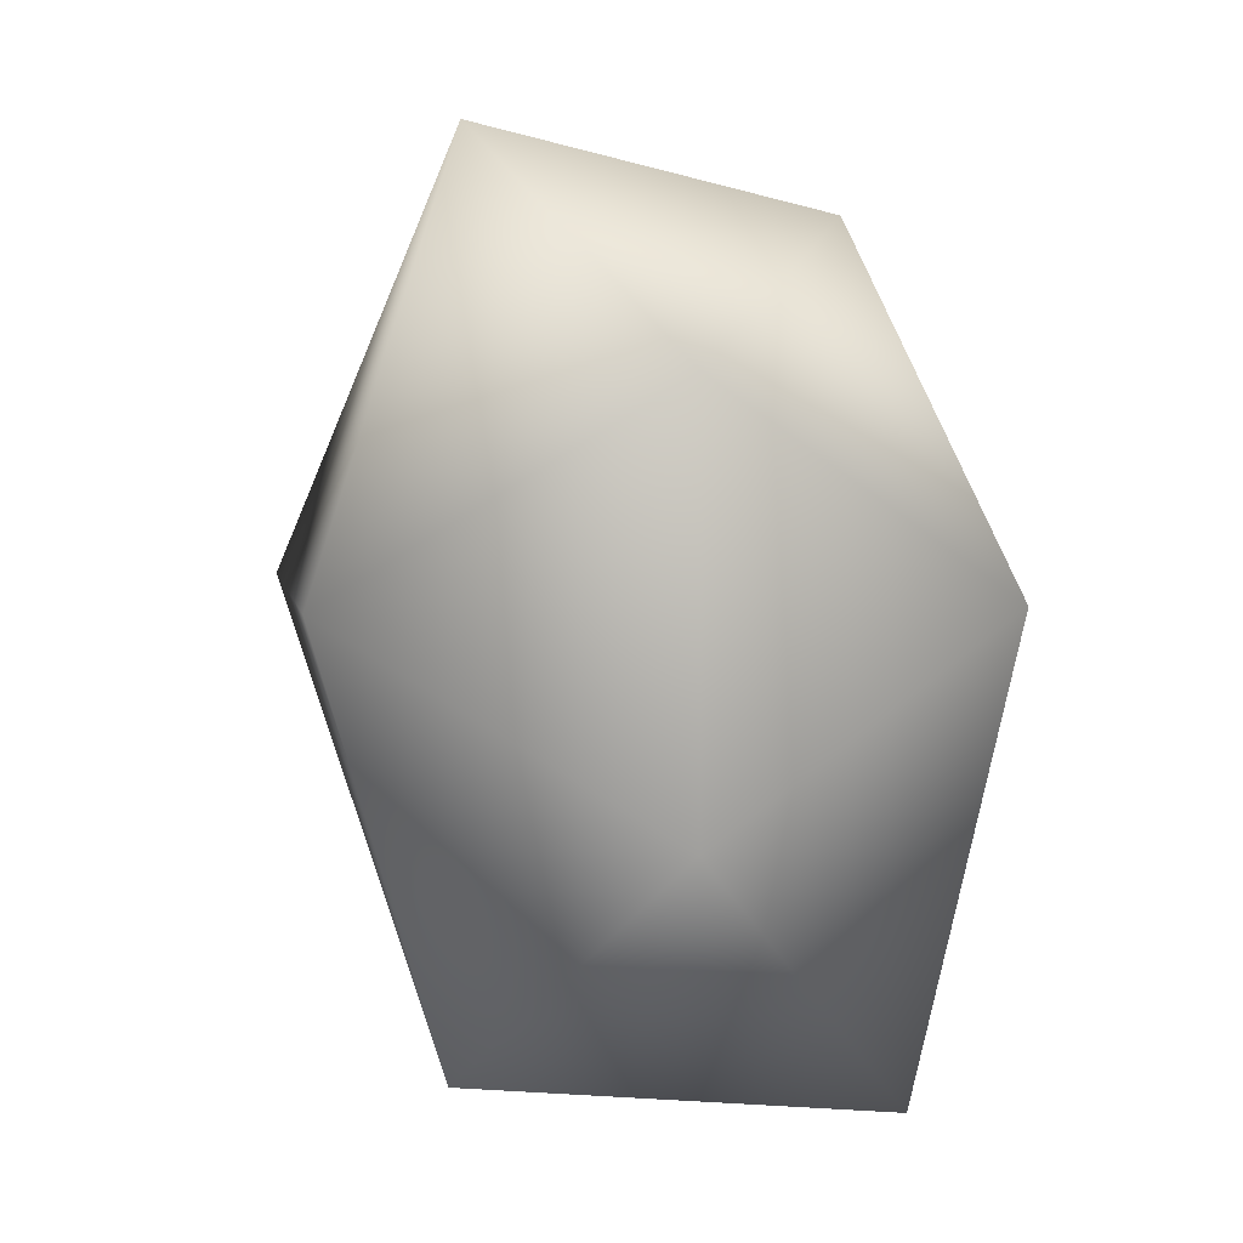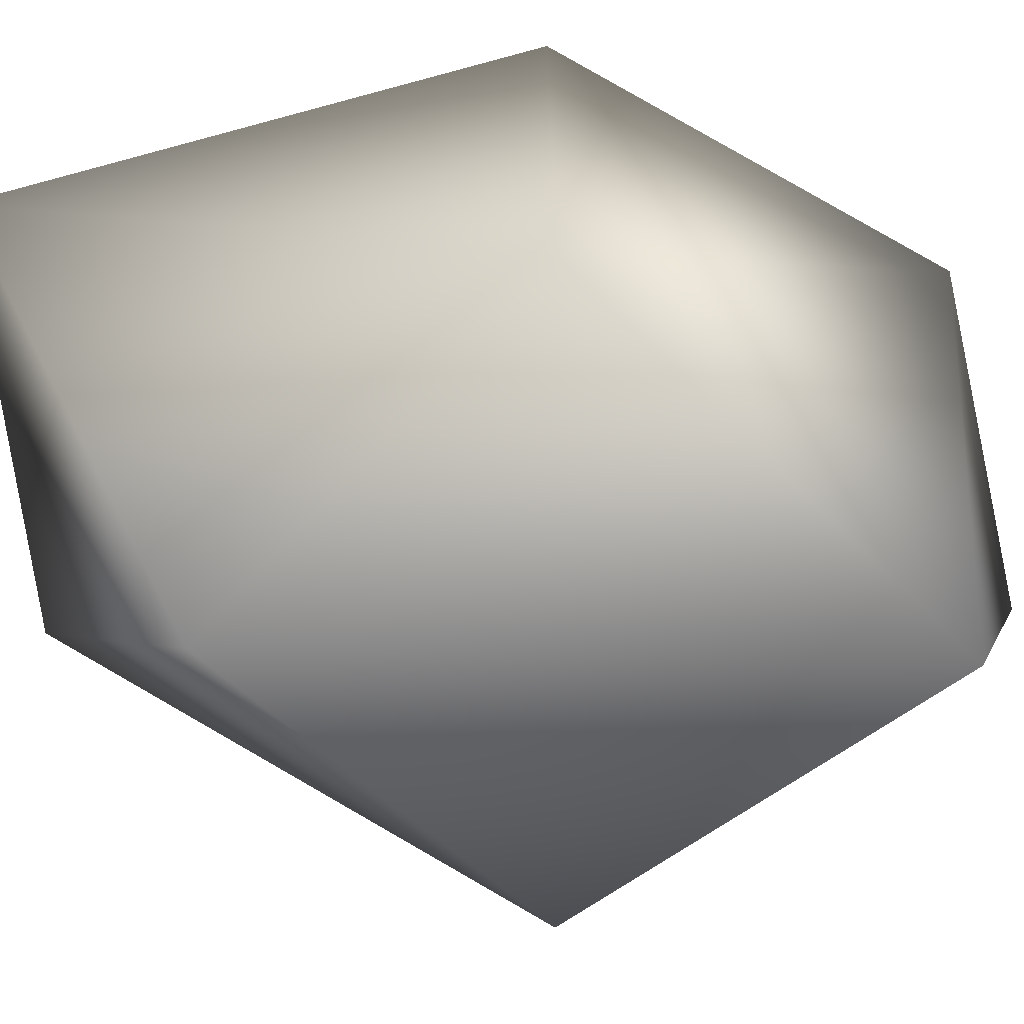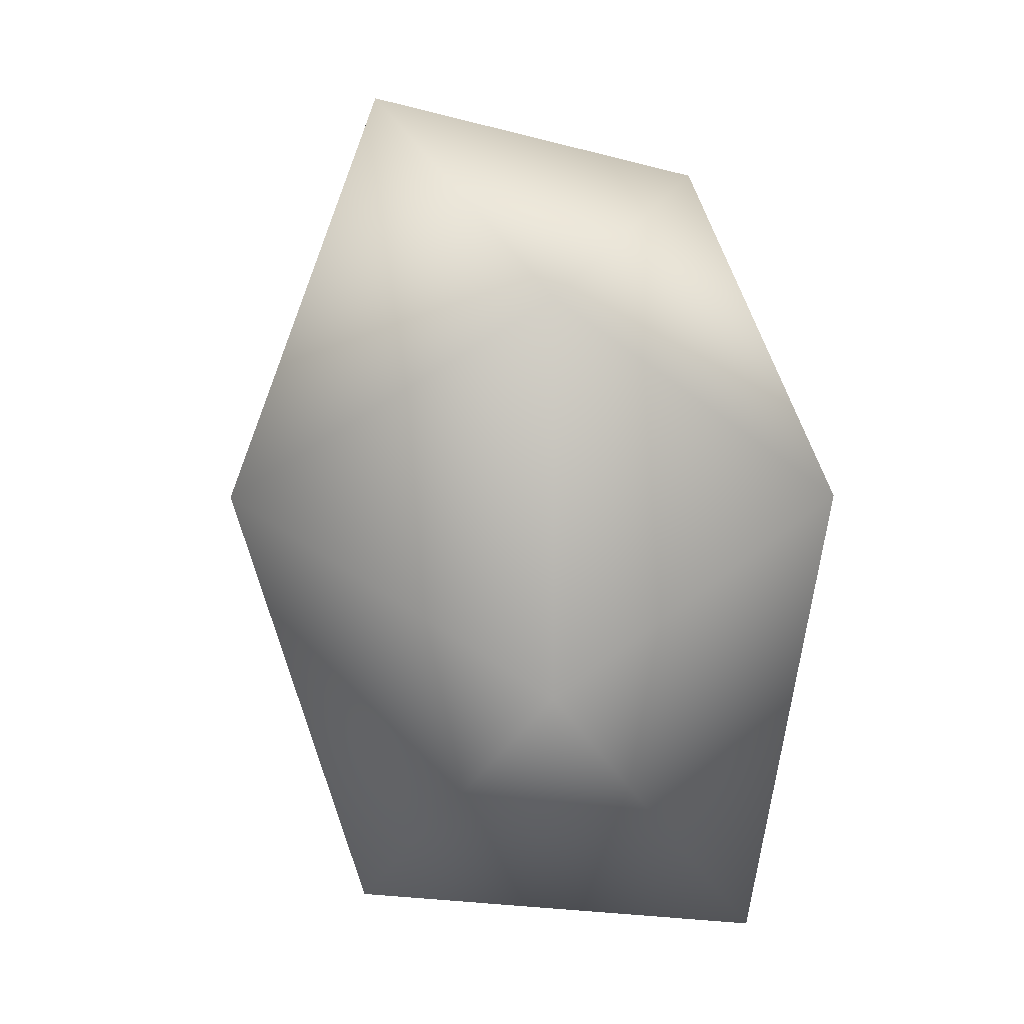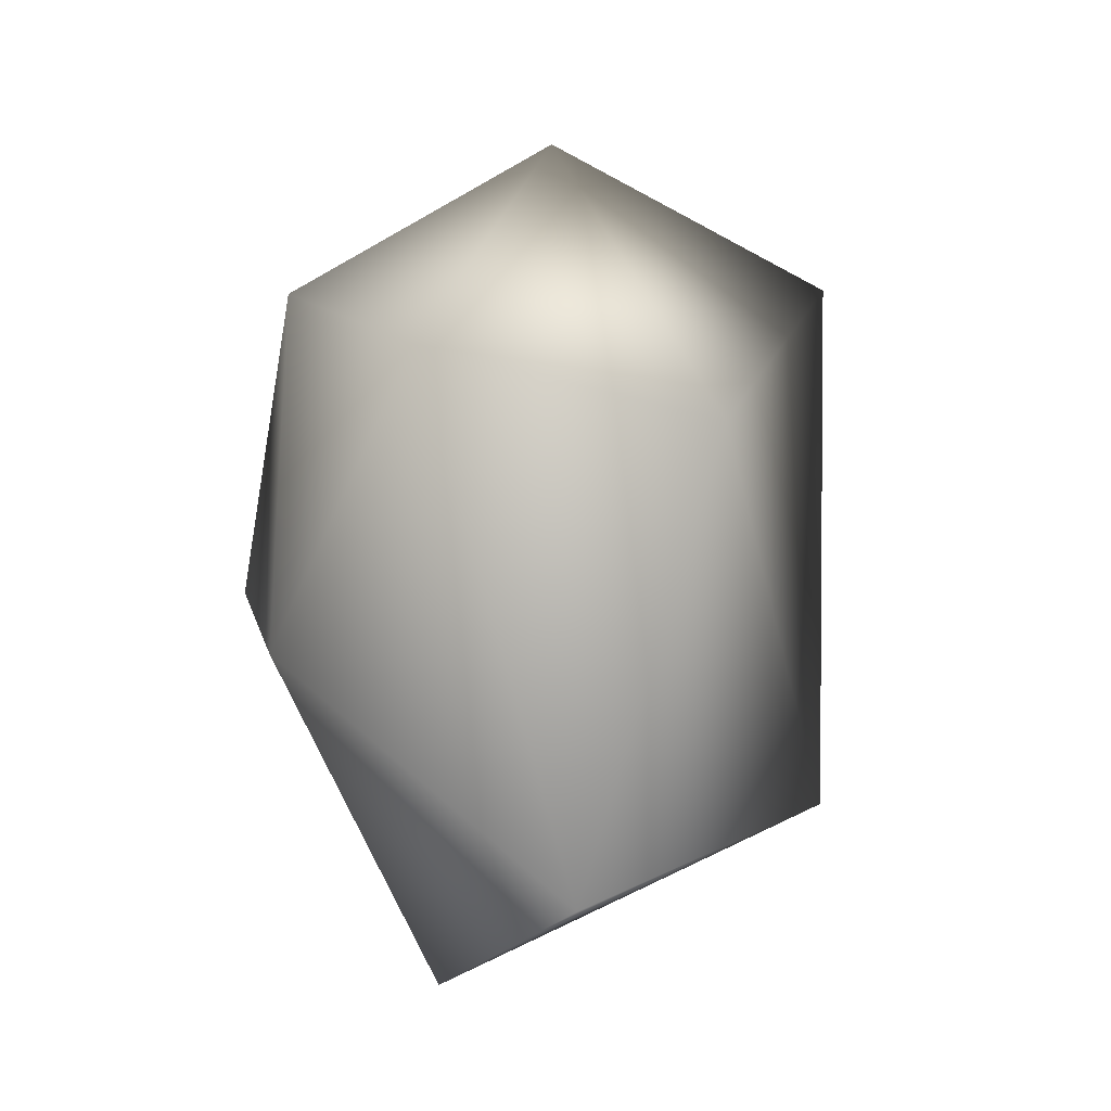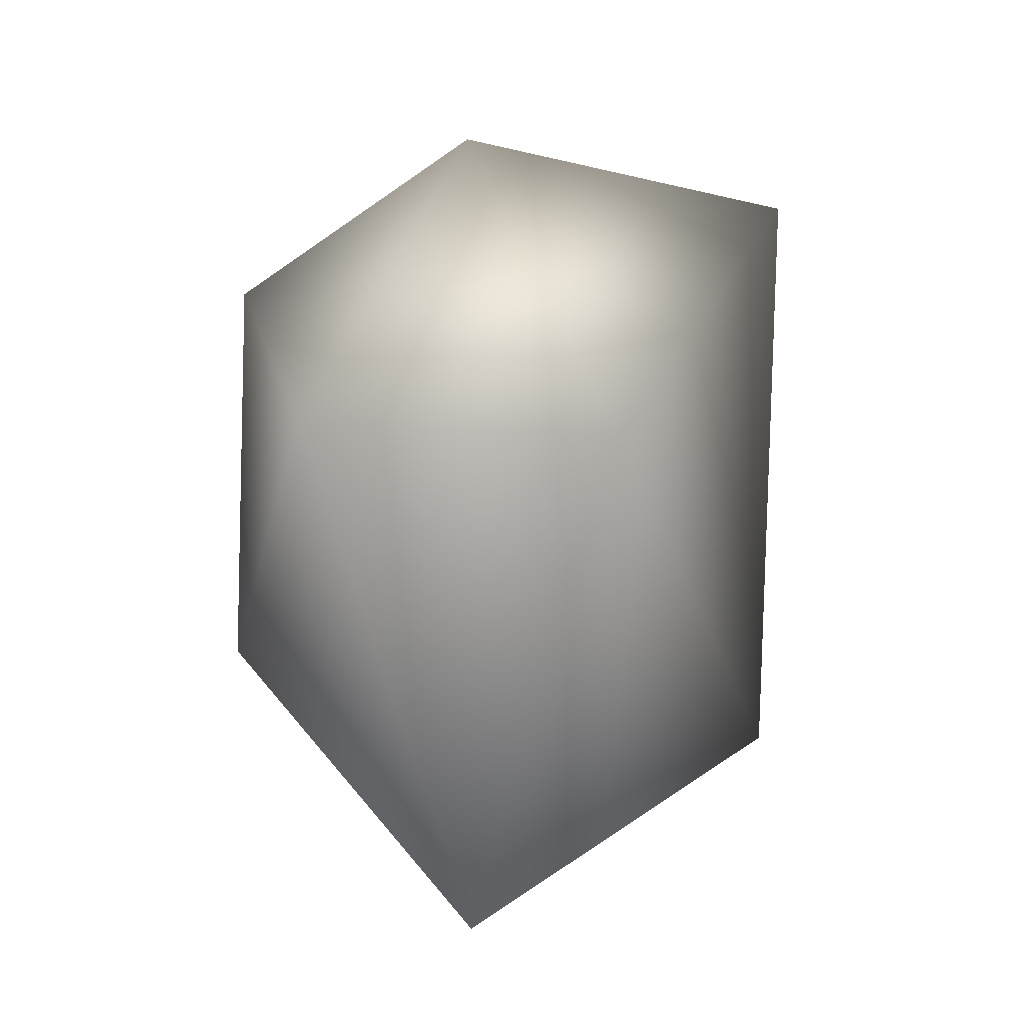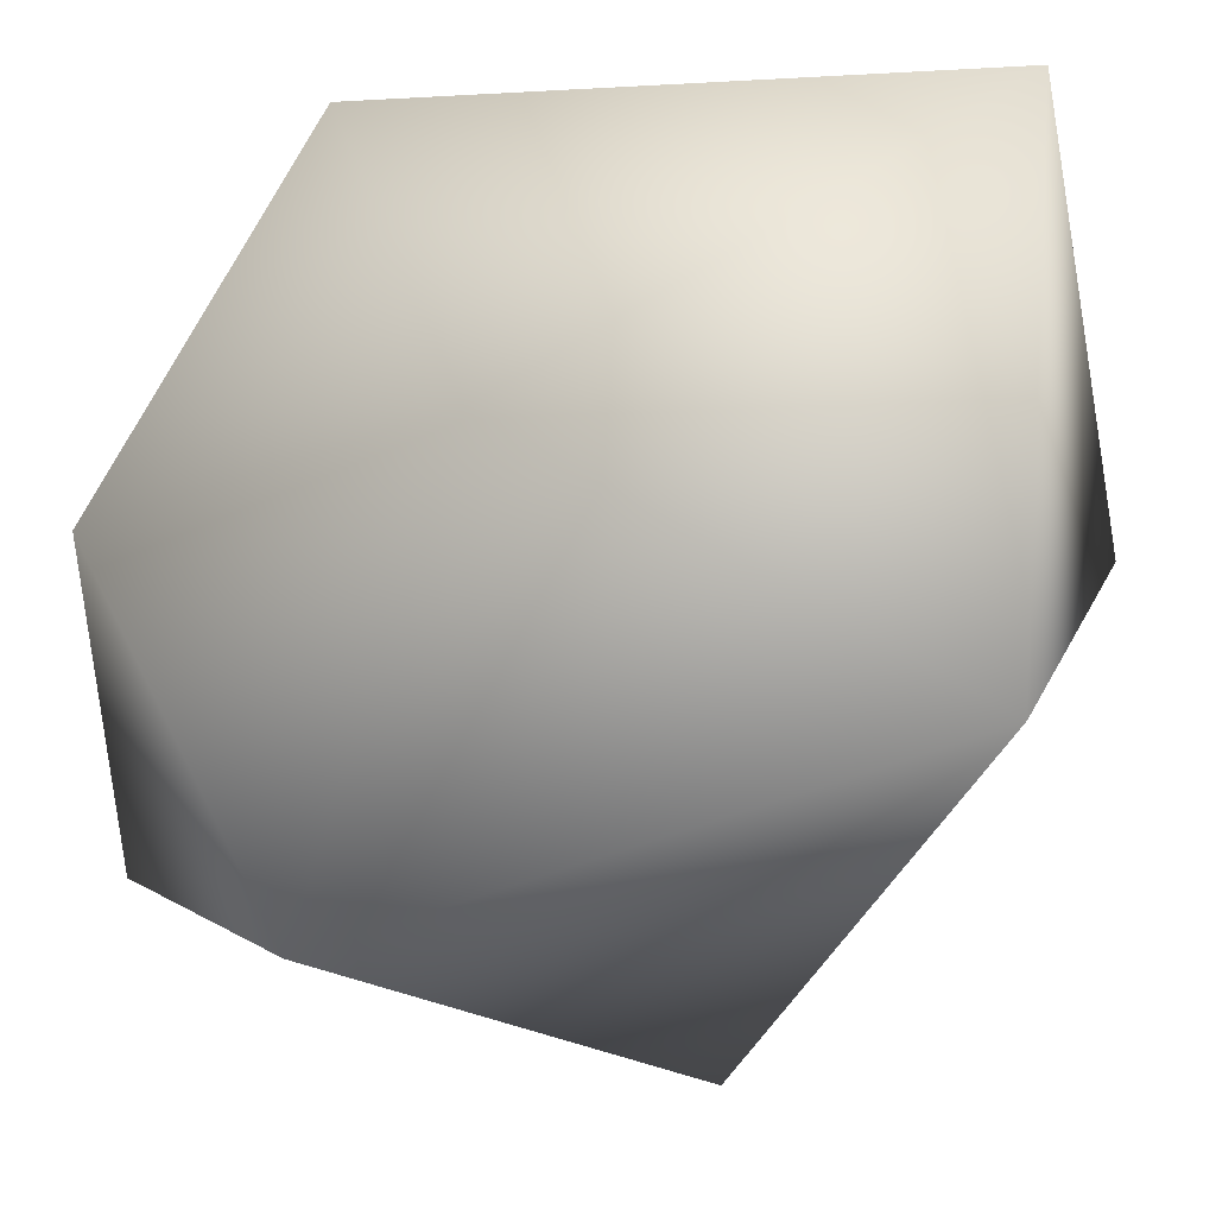
<metadata>
{"format":"obj","ext":"obj","renderer":"f3d","projection":"perspective","resolution":1024,"background":"white","views":[{"elev":5.7,"azim":-94.5,"up":"+Y"},{"elev":30.6,"azim":89.0,"up":"+Z"},{"elev":4.2,"azim":-90.1,"up":"+Y"},{"elev":-23.9,"azim":-18.9,"up":"+Y"},{"elev":-9.0,"azim":-6.5,"up":"+Y"},{"elev":-15.2,"azim":-46.4,"up":"+Z"}]}
</metadata>
<code>
g object
v 67.66 -2.114e-05 109.5
v 0 154.9 69.53
v -81.36 -2.539e-05 131.6
v -108 91.54 0
v 0 193.2 -86.83
v 172.2 146.5 0
v 156.7 -133.1 0
v 104.4 -3.251e-05 -169
v -92.15 -2.874e-05 -149.1
v 0 -209.7 -94.28
v 0 -225.1 101.3
v -107.9 -91.67 0
f 1 2 3
f 2 4 3
f 2 5 4
f 6 5 2
f 1 6 2
f 1 7 6
f 7 8 6
f 6 8 5
f 8 9 5
f 8 10 9
f 8 7 10
f 7 11 10
f 11 12 10
f 11 3 12
f 11 1 3
f 7 1 11
f 12 3 4
f 9 12 4
f 5 9 4
f 12 9 10

</code>
